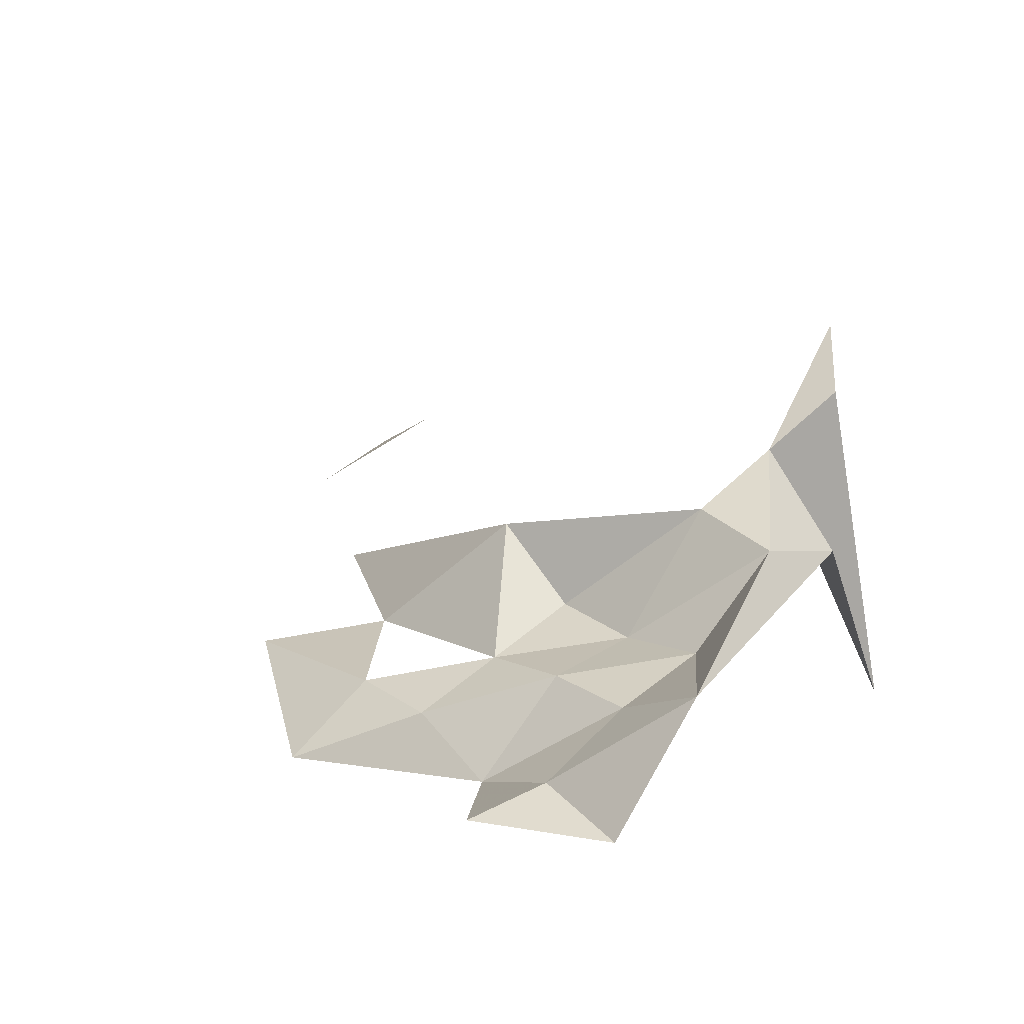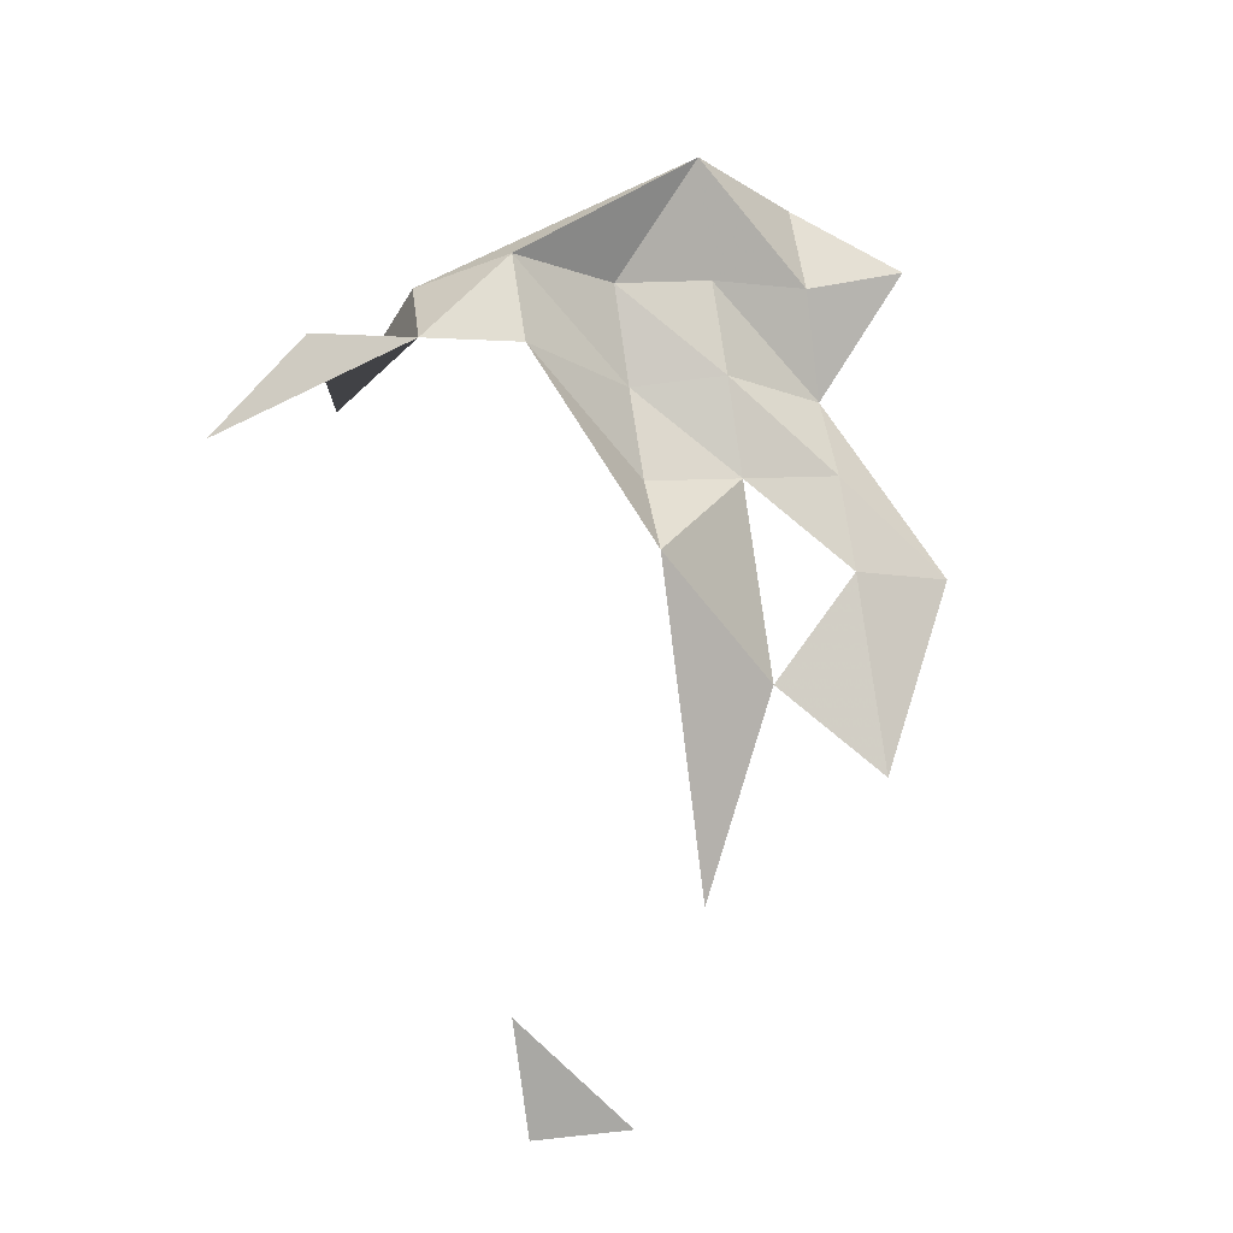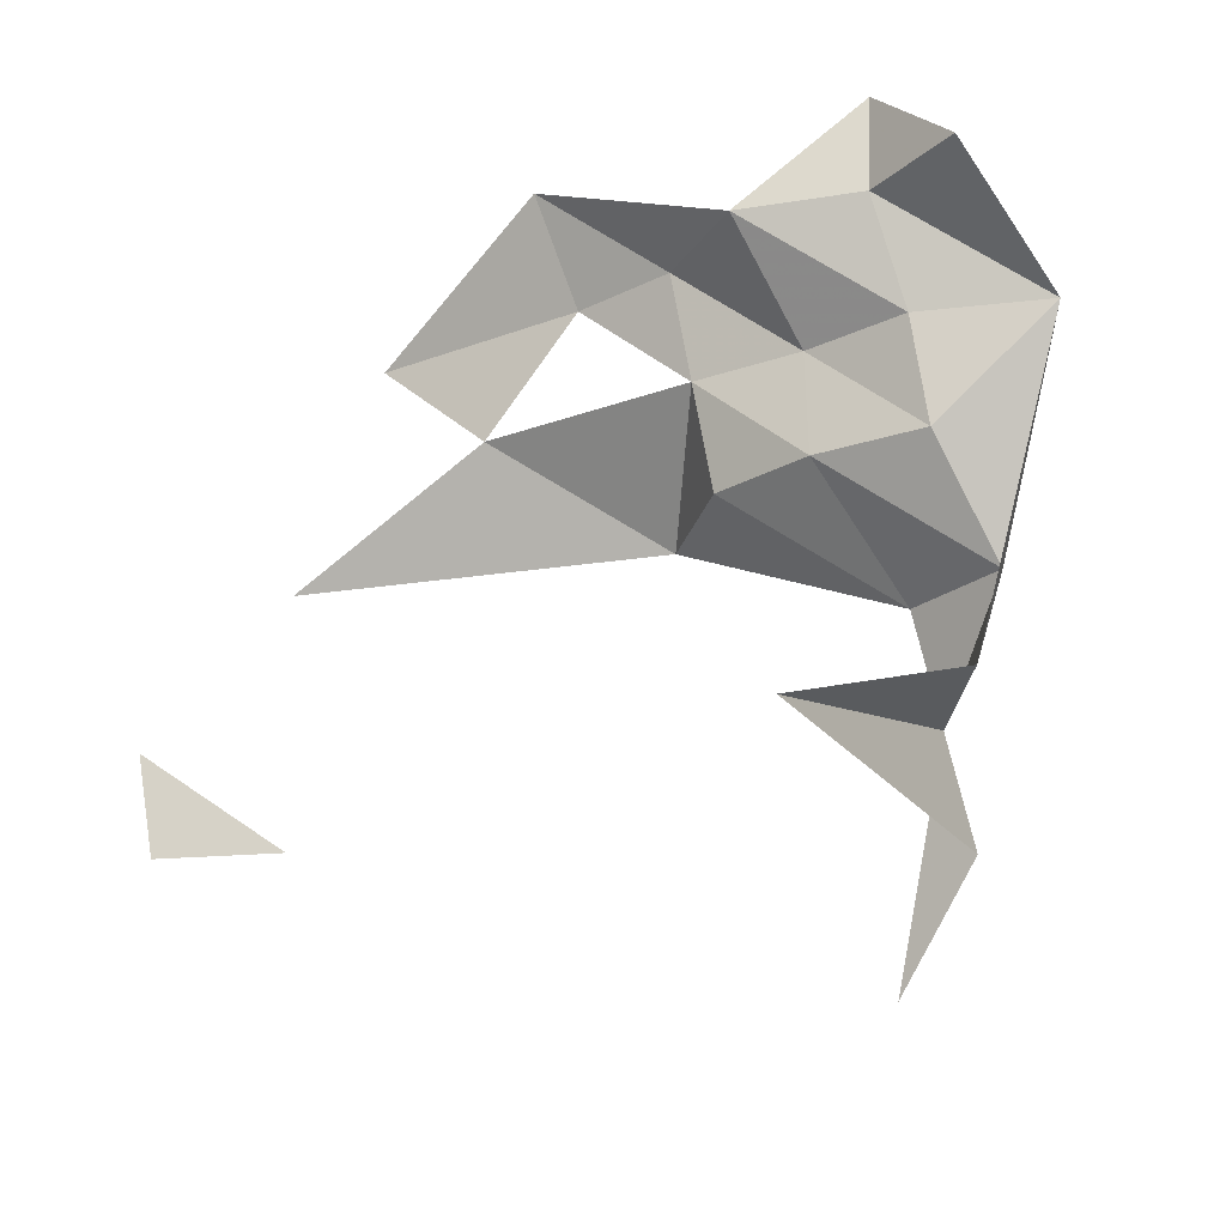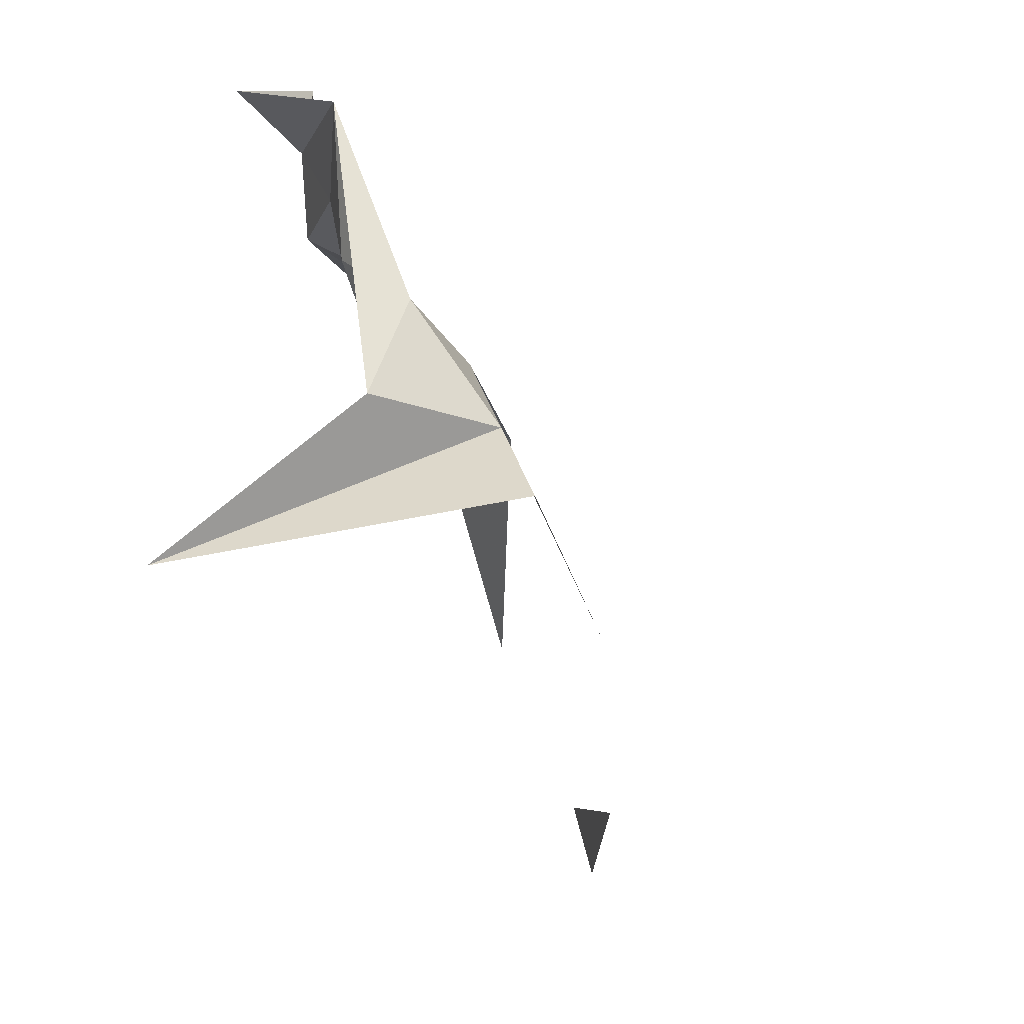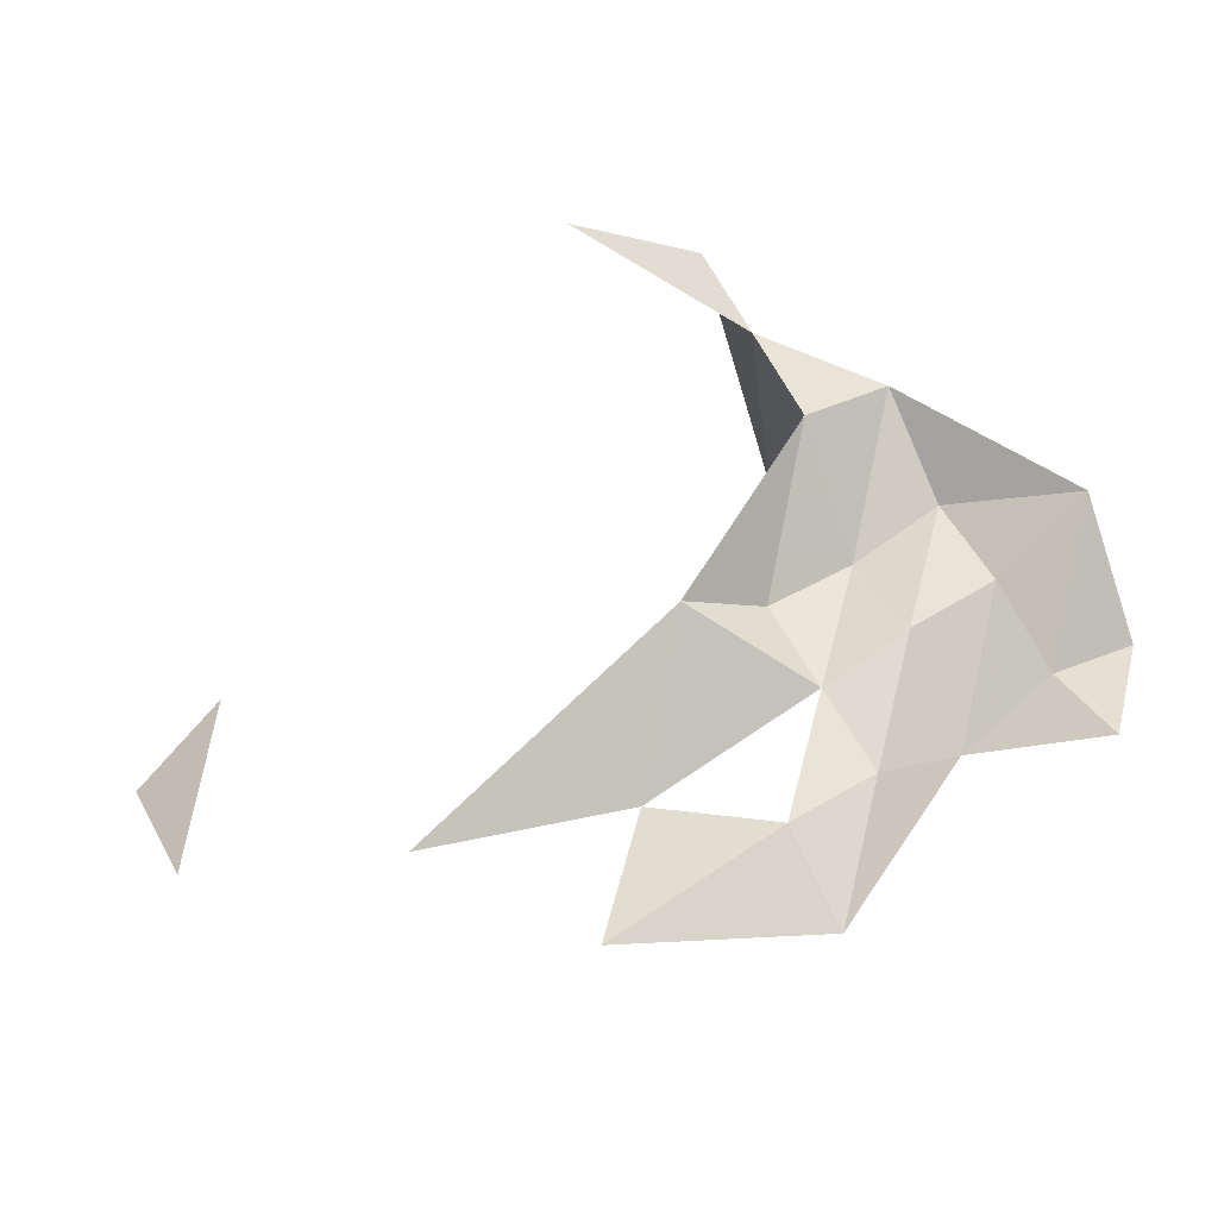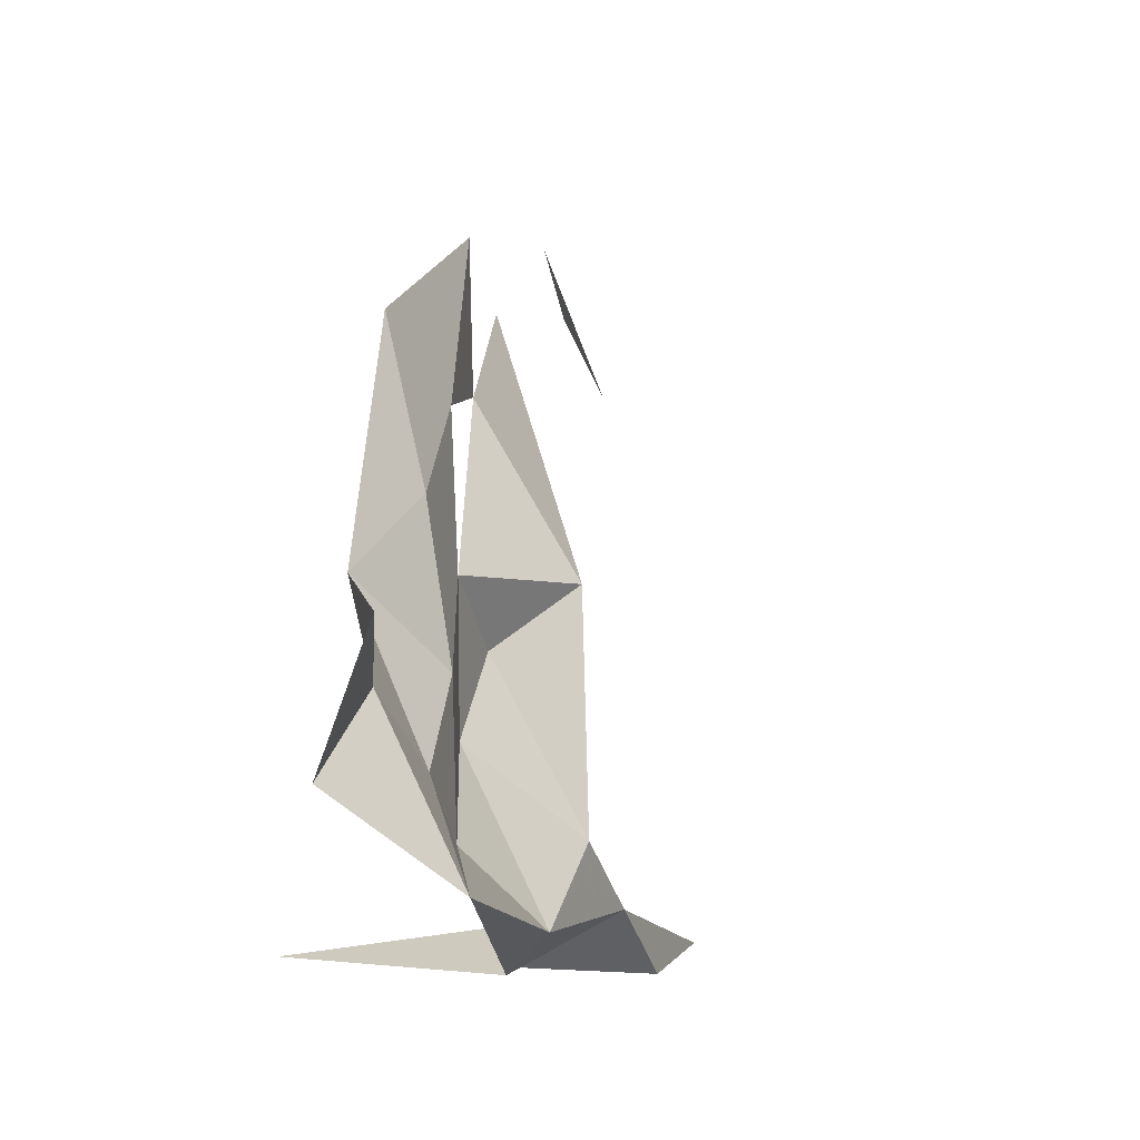
<metadata>
{"format":"obj","ext":"obj","renderer":"f3d","projection":"perspective","resolution":1024,"background":"white","views":[{"elev":32.1,"azim":-130.0,"up":"+Z"},{"elev":67.5,"azim":81.5,"up":"+Z"},{"elev":-26.4,"azim":-134.0,"up":"+Y"},{"elev":-41.5,"azim":-59.0,"up":"+Y"},{"elev":44.0,"azim":150.4,"up":"+Z"},{"elev":51.4,"azim":-71.1,"up":"+Y"}]}
</metadata>
<code>
v 224 -12 -240
v 184 -12 -208
v 224 28 -249
v -96 28 -135
v -136 108 -147
v -96 68 -168
v -96 148 -193
v -136 148 -197
v -96 188 -190
v -96 -12 -152
v -136 108 -147
v -96 28 -135
v -96 68 -168
v -136 108 -147
v -96 108 -176
v -96 148 -193
v -96 188 -190
v -56 148 -218
v -96 108 -176
v -136 108 -147
v -96 148 -193
v -56 68 -182
v -96 68 -168
v -56 108 -183
v -136 108 -147
v -136 148 -197
v -96 148 -193
v -56 108 -183
v -96 108 -176
v -56 148 -218
v -96 108 -176
v -96 148 -193
v -56 148 -218
v -56 -52 -106
v -96 -52 -246
v -56 -12 -120
v -16 108 -196
v -56 108 -183
v -16 148 -206
v -96 -12 -152
v -96 28 -135
v -56 -12 -120
v -96 28 -135
v -56 28 -134
v -56 -12 -120
v -96 -52 -246
v -96 -12 -152
v -56 -12 -120
v -56 28 -134
v -96 28 -135
v -56 68 -182
v -56 108 -183
v -56 148 -218
v -16 148 -206
v -96 28 -135
v -96 68 -168
v -56 68 -182
v -96 68 -168
v -96 108 -176
v -56 108 -183
v 24 148 -212
v -16 148 -206
v 24 188 -234
v -56 -52 -106
v -56 -12 -120
v -16 -92 -102
v 64 108 -220
v 24 148 -212
v 104 148 -235
v -56 28 -134
v -56 68 -182
v -16 68 -186
v -16 68 -186
v -56 68 -182
v -16 108 -196
v -56 68 -182
v -56 108 -183
v -16 108 -196
v -56 28 -134
v -16 68 -186
v 24 68 -164
v -16 68 -186
v -16 108 -196
v 24 68 -164
v -16 108 -196
v -16 148 -206
v 24 148 -212
v -16 148 -206
v -56 148 -218
v 24 188 -234
v 24 68 -164
v -16 108 -196
v 64 108 -220
v 24 148 -212
v 24 188 -234
v 104 148 -235
v 24 68 -164
v 64 108 -220
v 144 68 -241
g ofMesh
f 1 2 3
f 4 5 6
f 7 8 9
f 10 11 12
f 13 14 15
f 16 17 18
f 19 20 21
f 22 23 24
f 25 26 27
f 28 29 30
f 31 32 33
f 34 35 36
f 37 38 39
f 40 41 42
f 43 44 45
f 46 47 48
f 49 50 51
f 52 53 54
f 55 56 57
f 58 59 60
f 61 62 63
f 64 65 66
f 67 68 69
f 70 71 72
f 73 74 75
f 76 77 78
f 79 80 81
f 82 83 84
f 85 86 87
f 88 89 90
f 91 92 93
f 94 95 96
f 97 98 99

</code>
